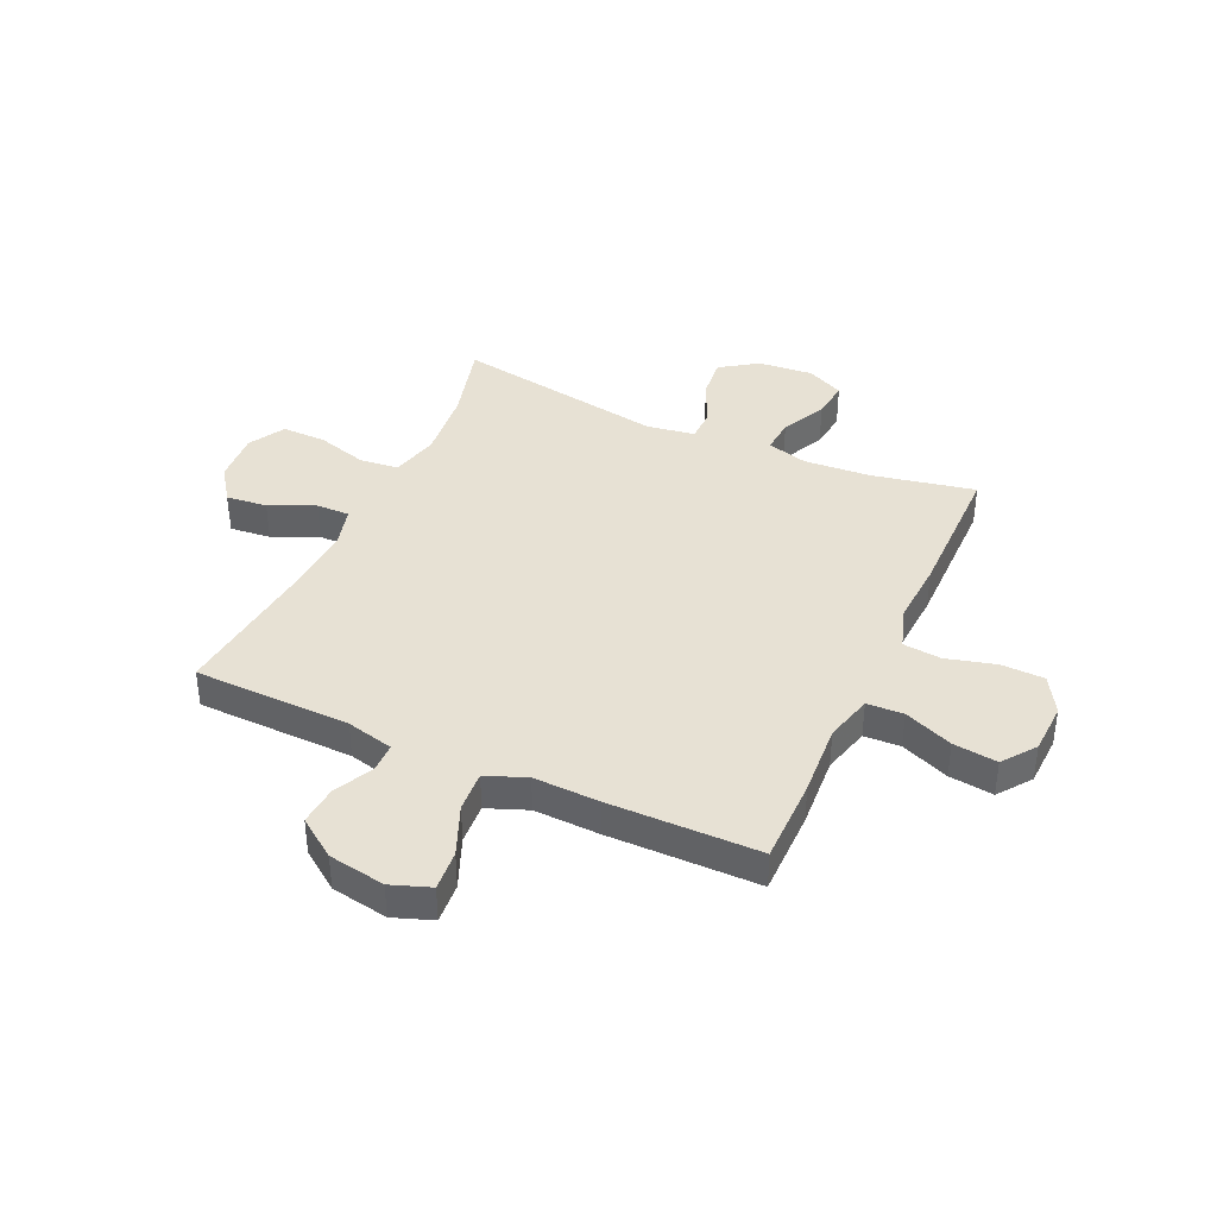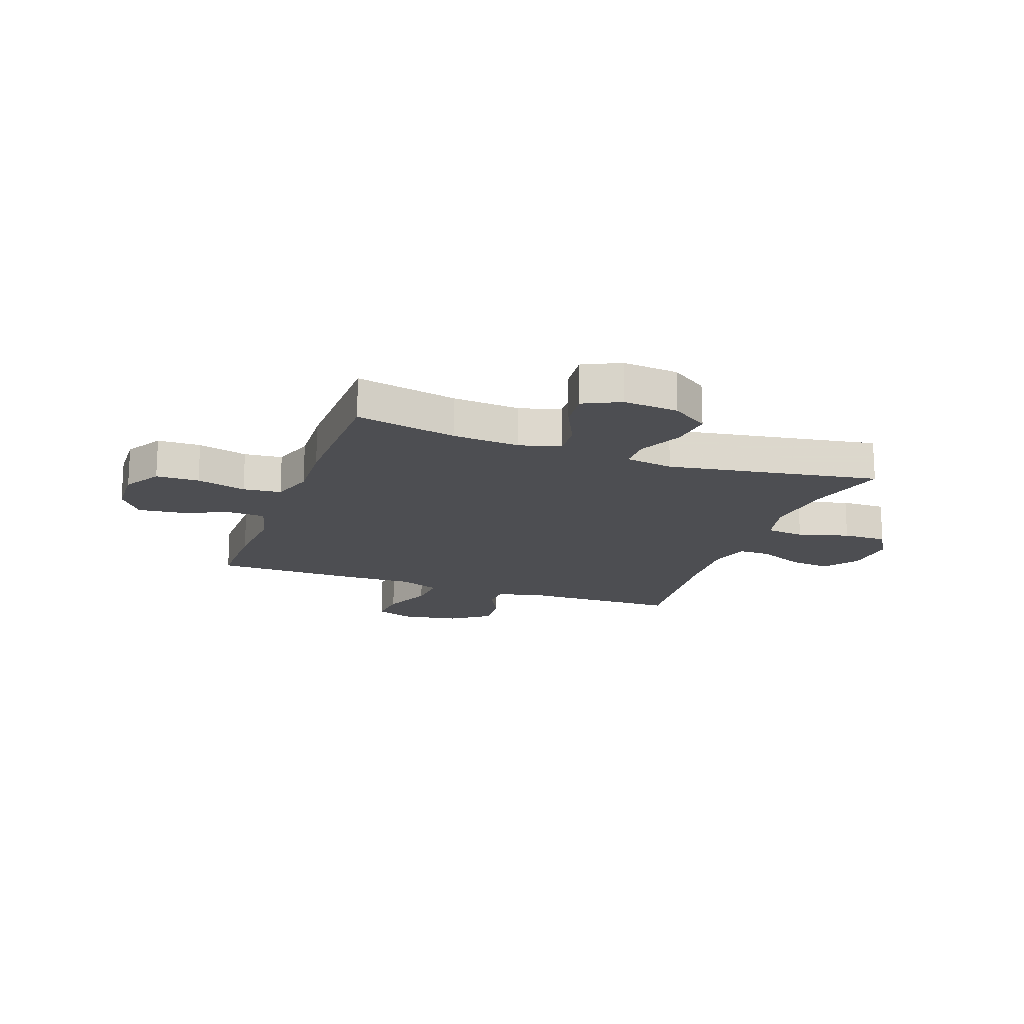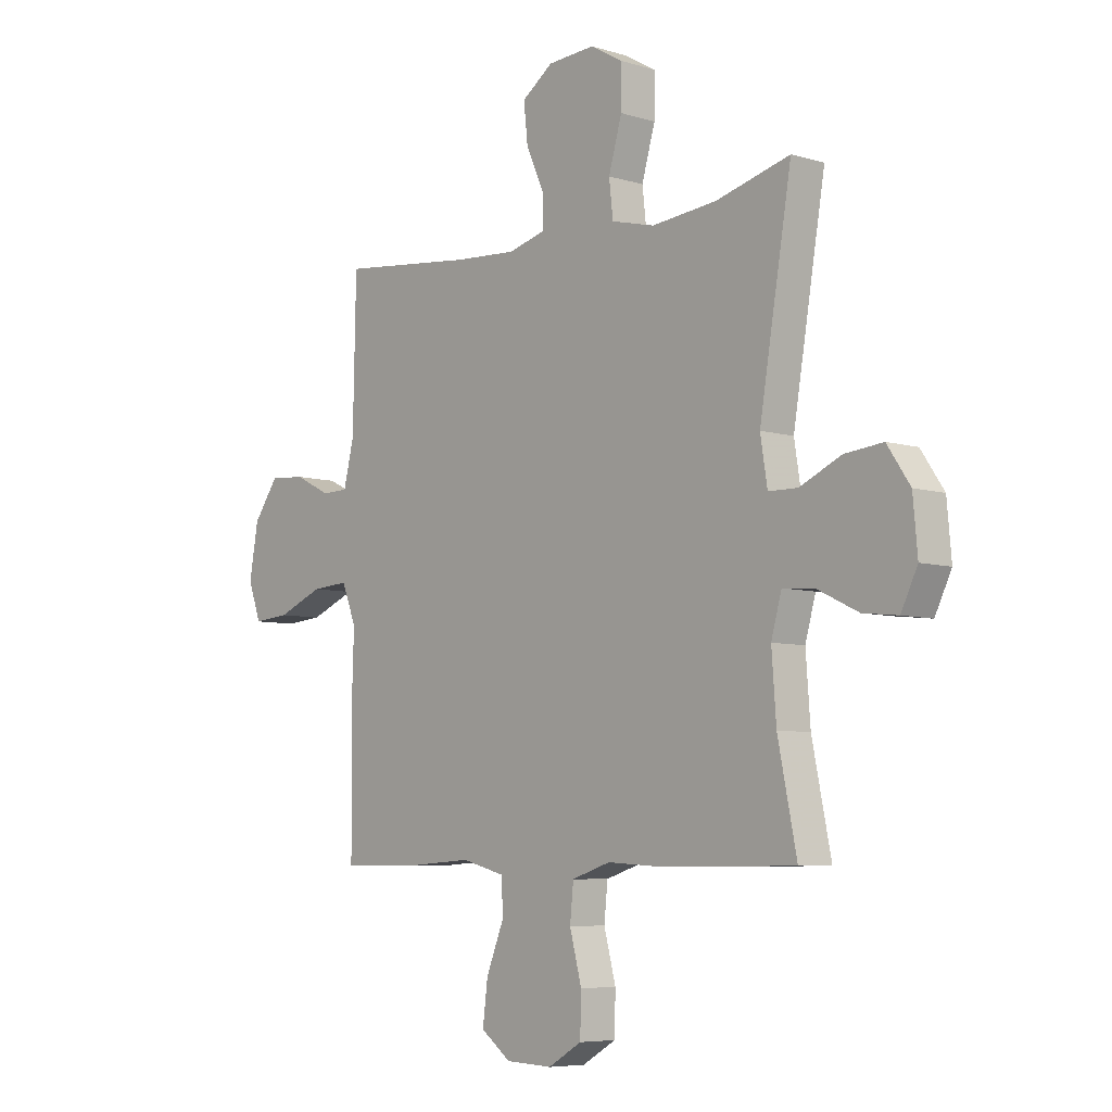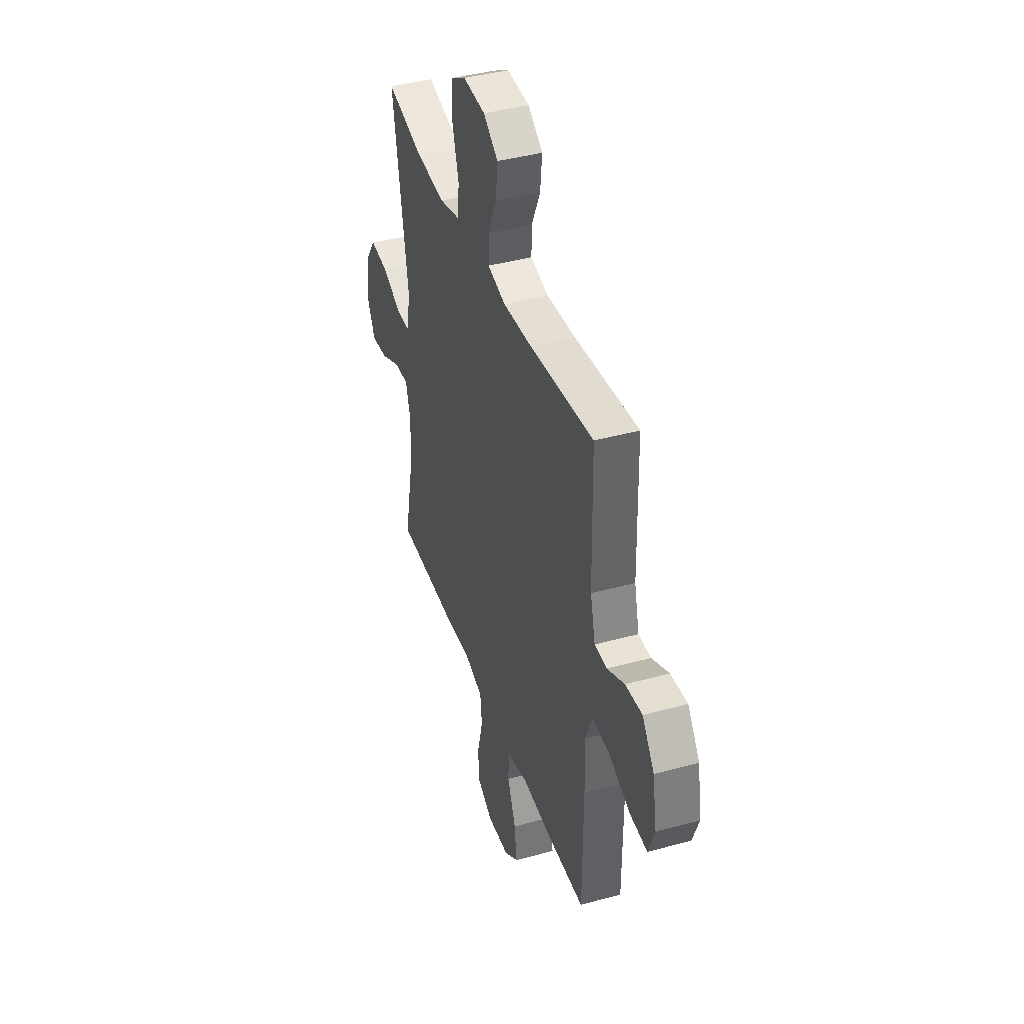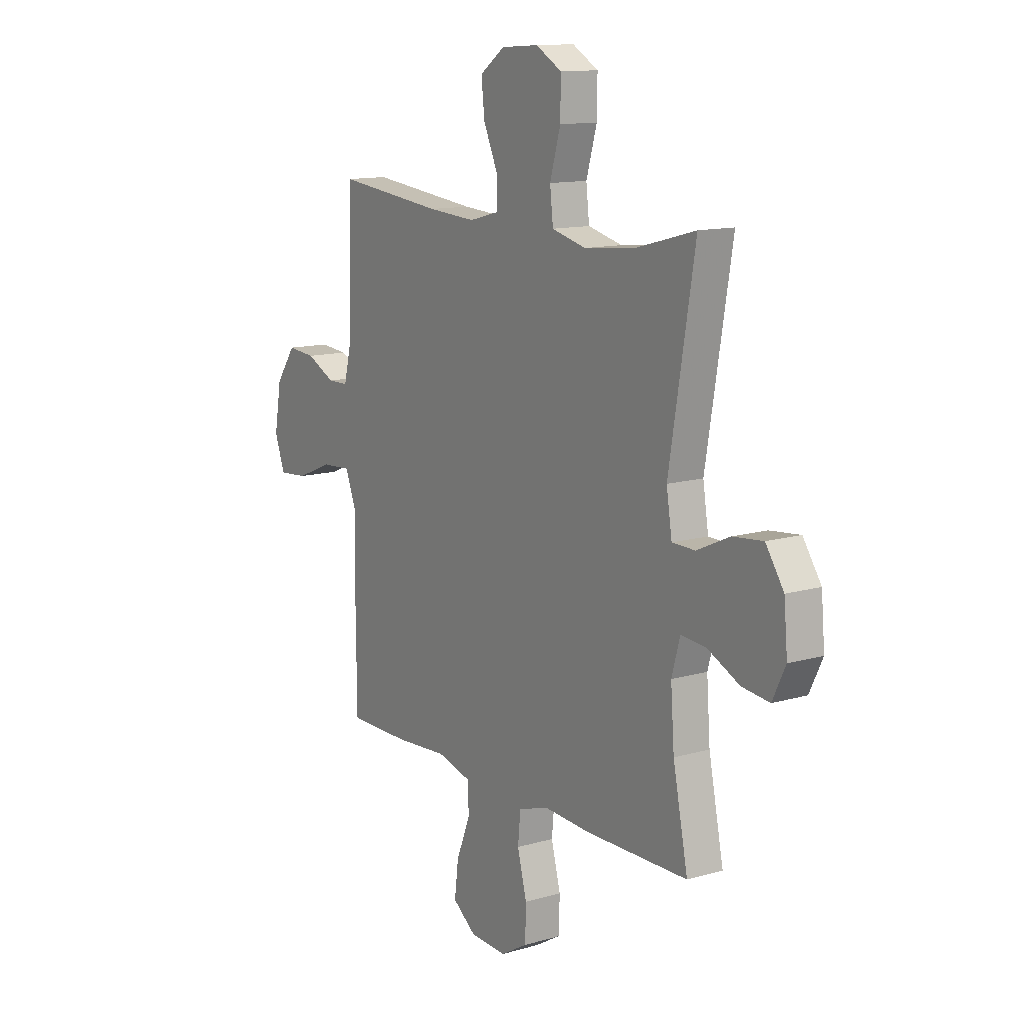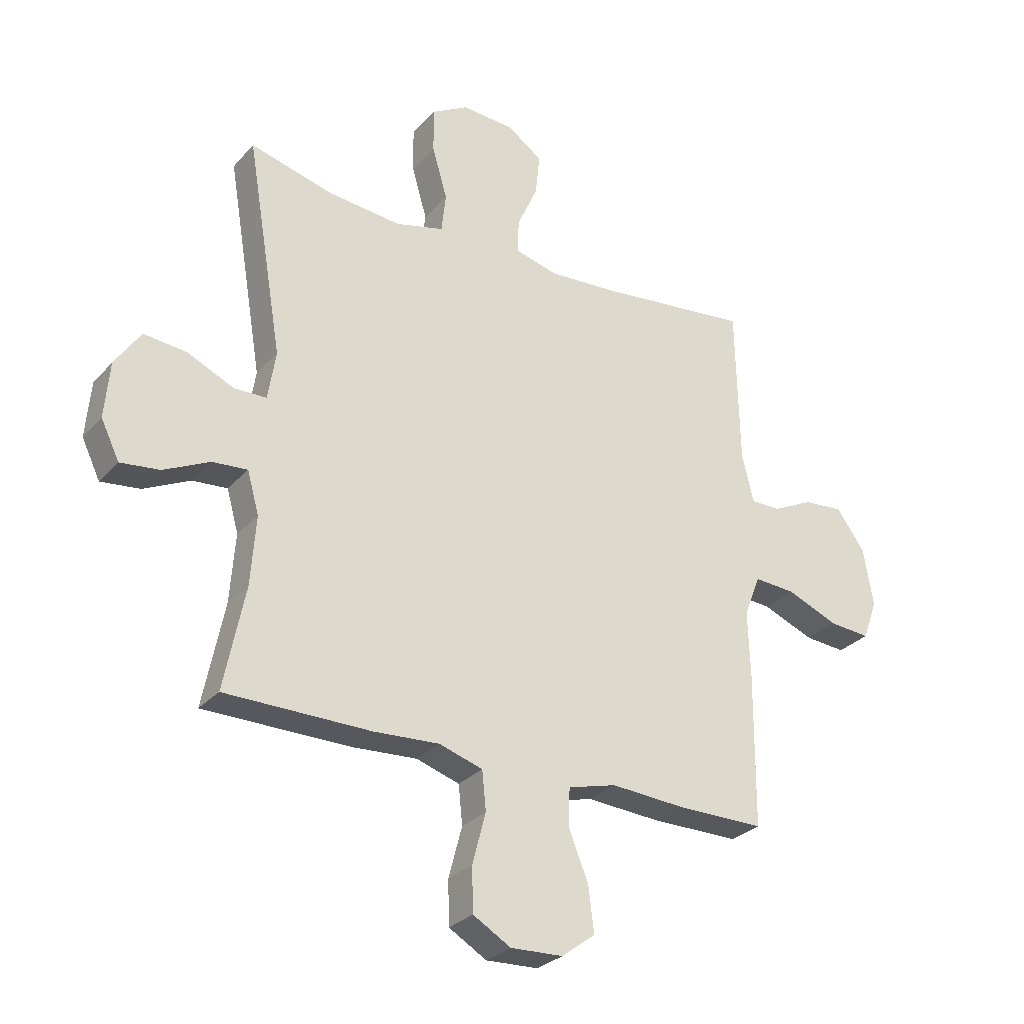
<metadata>
{"format":"obj","ext":"obj","renderer":"f3d","projection":"perspective","resolution":1024,"background":"white","views":[{"elev":39.4,"azim":114.5,"up":"+Y"},{"elev":-17.1,"azim":-110.0,"up":"+Y"},{"elev":-6.5,"azim":-132.0,"up":"+Z"},{"elev":40.9,"azim":71.4,"up":"+Z"},{"elev":12.7,"azim":-123.9,"up":"+Z"},{"elev":-28.6,"azim":-32.6,"up":"+Z"}]}
</metadata>
<code>
v -0.5 0.07 0.5
v -0.35 0.07 0.46
v -0.219 0.07 0.447
v -0.132 0.07 0.469
v -0.124 0.07 0.54
v -0.151 0.07 0.633
v -0.152 0.07 0.714
v -0.086 0.07 0.752
v 0.009 0.07 0.746
v 0.072 0.07 0.701
v 0.064 0.07 0.626
v 0.027 0.07 0.543
v 0.026 0.07 0.482
v 0.103 0.07 0.462
v 0.226 0.07 0.47
v 0.5 0.07 0.5
v 0.506 0.07 0.213
v 0.527 0.07 0.127
v 0.58 0.07 0.126
v 0.653 0.07 0.162
v 0.725 0.07 0.168
v 0.776 0.07 0.097
v 0.794 0.07 -0.007
v 0.768 0.07 -0.079
v 0.694 0.07 -0.073
v 0.602 0.07 -0.035
v 0.527 0.07 -0.03
v 0.498 0.07 -0.104
v 0.502 0.07 -0.224
v 0.5 0.07 -0.5
v 0.343 0.07 -0.5
v 0.209 0.07 -0.491
v 0.122 0.07 -0.514
v 0.119 0.07 -0.581
v 0.155 0.07 -0.67
v 0.165 0.07 -0.751
v 0.105 0.07 -0.796
v 0.011 0.07 -0.8
v -0.057 0.07 -0.76
v -0.059 0.07 -0.681
v -0.035 0.07 -0.59
v -0.042 0.07 -0.52
v -0.12 0.07 -0.495
v -0.237 0.07 -0.502
v -0.5 0.07 -0.5
v -0.462 0.07 -0.313
v -0.453 0.07 -0.19
v -0.474 0.07 -0.115
v -0.537 0.07 -0.12
v -0.62 0.07 -0.16
v -0.69 0.07 -0.168
v -0.723 0.07 -0.1
v -0.714 0.07 0.001
v -0.668 0.07 0.069
v -0.591 0.07 0.061
v -0.508 0.07 0.023
v -0.449 0.07 0.024
v -0.435 0.07 0.112
v -0.5 0 0.5
v -0.35 0 0.46
v -0.219 0 0.447
v -0.132 0 0.469
v -0.124 0 0.54
v -0.151 0 0.633
v -0.152 0 0.714
v -0.086 0 0.752
v 0.009 0 0.746
v 0.072 0 0.701
v 0.064 0 0.626
v 0.027 0 0.543
v 0.026 0 0.482
v 0.103 0 0.462
v 0.226 0 0.47
v 0.5 0 0.5
v 0.506 0 0.213
v 0.527 0 0.127
v 0.58 0 0.126
v 0.653 0 0.162
v 0.725 0 0.168
v 0.776 0 0.097
v 0.794 0 -0.007
v 0.768 0 -0.079
v 0.694 0 -0.073
v 0.602 0 -0.035
v 0.527 0 -0.03
v 0.498 0 -0.104
v 0.502 0 -0.224
v 0.5 0 -0.5
v 0.343 0 -0.5
v 0.209 0 -0.491
v 0.122 0 -0.514
v 0.119 0 -0.581
v 0.155 0 -0.67
v 0.165 0 -0.751
v 0.105 0 -0.796
v 0.011 0 -0.8
v -0.057 0 -0.76
v -0.059 0 -0.681
v -0.035 0 -0.59
v -0.042 0 -0.52
v -0.12 0 -0.495
v -0.237 0 -0.502
v -0.5 0 -0.5
v -0.462 0 -0.313
v -0.453 0 -0.19
v -0.474 0 -0.115
v -0.537 0 -0.12
v -0.62 0 -0.16
v -0.69 0 -0.168
v -0.723 0 -0.1
v -0.714 0 0.001
v -0.668 0 0.069
v -0.591 0 0.061
v -0.508 0 0.023
v -0.449 0 0.024
v -0.435 0 0.112
f 53 54 55 56
f 53 56 57
f 52 53 57
f 49 50 51 52
f 48 49 52 57
f 47 48 57
f 43 44 45 46
f 42 43 46 47
f 38 39 40 41
f 38 41 42
f 37 38 42
f 34 35 36 37
f 33 34 37 42
f 32 33 42 47
f 28 29 30 31
f 28 31 32 47
f 23 24 25 26
f 23 26 27
f 22 23 27
f 19 20 21 22
f 18 19 22 27
f 17 18 27 28
f 15 16 17 28
f 9 10 11 12
f 9 12 13
f 8 9 13
f 5 6 7 8
f 4 5 8 13
f 3 4 13 14
f 58 1 2
f 58 2 3
f 57 58 3 14
f 28 47 57
f 14 15 28 57
f 114 113 112 111
f 115 114 111
f 115 111 110
f 110 109 108 107
f 115 110 107 106
f 115 106 105
f 104 103 102 101
f 105 104 101 100
f 99 98 97 96
f 100 99 96
f 100 96 95
f 95 94 93 92
f 100 95 92 91
f 105 100 91 90
f 89 88 87 86
f 105 90 89 86
f 84 83 82 81
f 85 84 81
f 85 81 80
f 80 79 78 77
f 85 80 77 76
f 86 85 76 75
f 86 75 74 73
f 70 69 68 67
f 71 70 67
f 71 67 66
f 66 65 64 63
f 71 66 63 62
f 72 71 62 61
f 60 59 116
f 61 60 116
f 72 61 116 115
f 115 105 86
f 115 86 73 72
f 1 59 60 2
f 2 60 61 3
f 3 61 62 4
f 4 62 63 5
f 5 63 64 6
f 6 64 65 7
f 7 65 66 8
f 8 66 67 9
f 9 67 68 10
f 10 68 69 11
f 11 69 70 12
f 12 70 71 13
f 13 71 72 14
f 14 72 73 15
f 15 73 74 16
f 16 74 75 17
f 17 75 76 18
f 18 76 77 19
f 19 77 78 20
f 20 78 79 21
f 21 79 80 22
f 22 80 81 23
f 23 81 82 24
f 24 82 83 25
f 25 83 84 26
f 26 84 85 27
f 27 85 86 28
f 28 86 87 29
f 29 87 88 30
f 30 88 89 31
f 31 89 90 32
f 32 90 91 33
f 33 91 92 34
f 34 92 93 35
f 35 93 94 36
f 36 94 95 37
f 37 95 96 38
f 38 96 97 39
f 39 97 98 40
f 40 98 99 41
f 41 99 100 42
f 42 100 101 43
f 43 101 102 44
f 44 102 103 45
f 45 103 104 46
f 46 104 105 47
f 47 105 106 48
f 48 106 107 49
f 49 107 108 50
f 50 108 109 51
f 51 109 110 52
f 52 110 111 53
f 53 111 112 54
f 54 112 113 55
f 55 113 114 56
f 56 114 115 57
f 57 115 116 58
f 58 116 59 1

</code>
